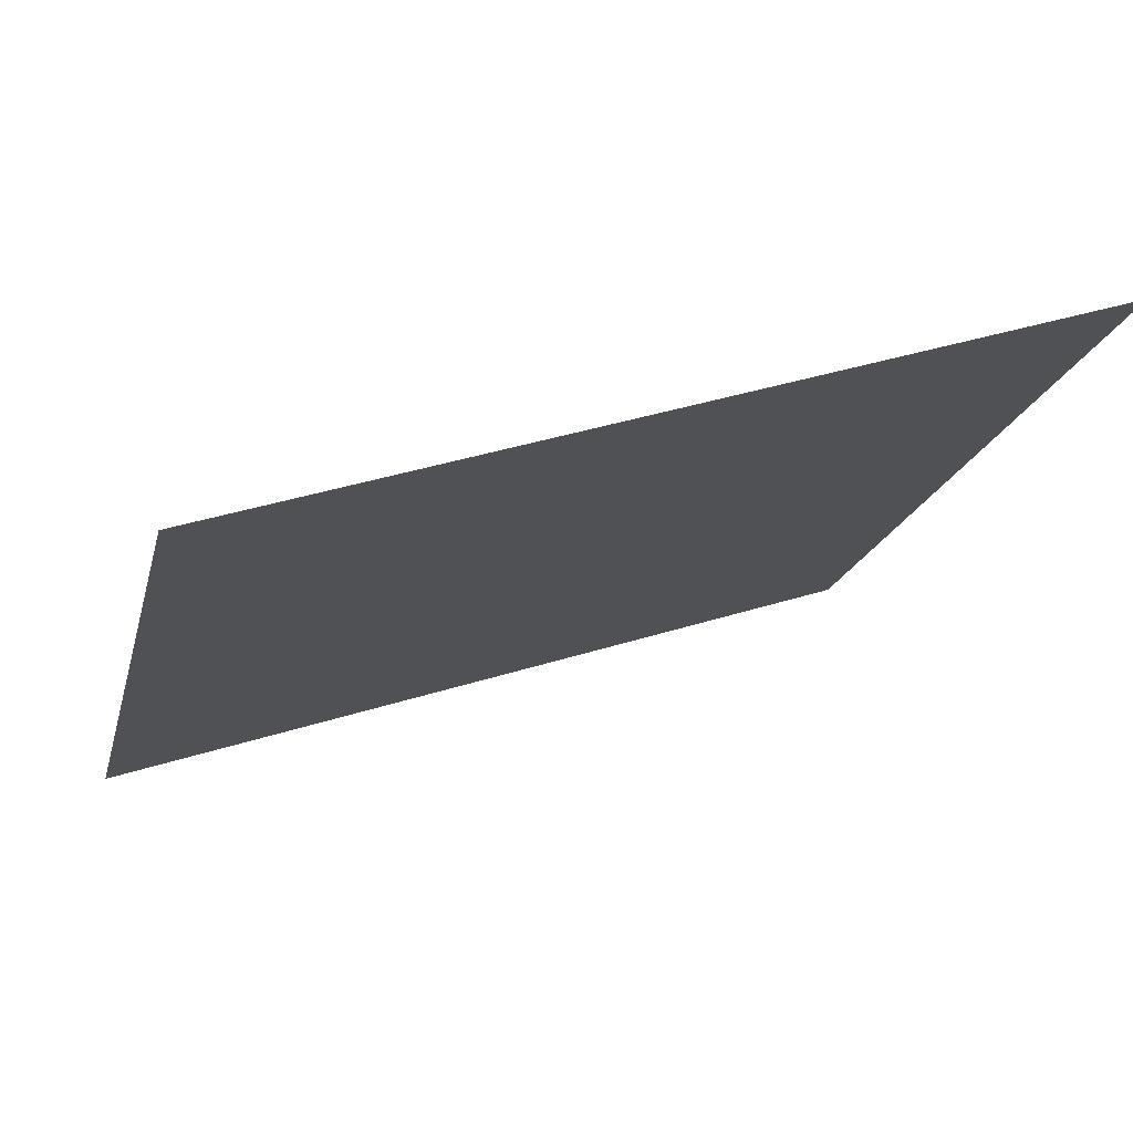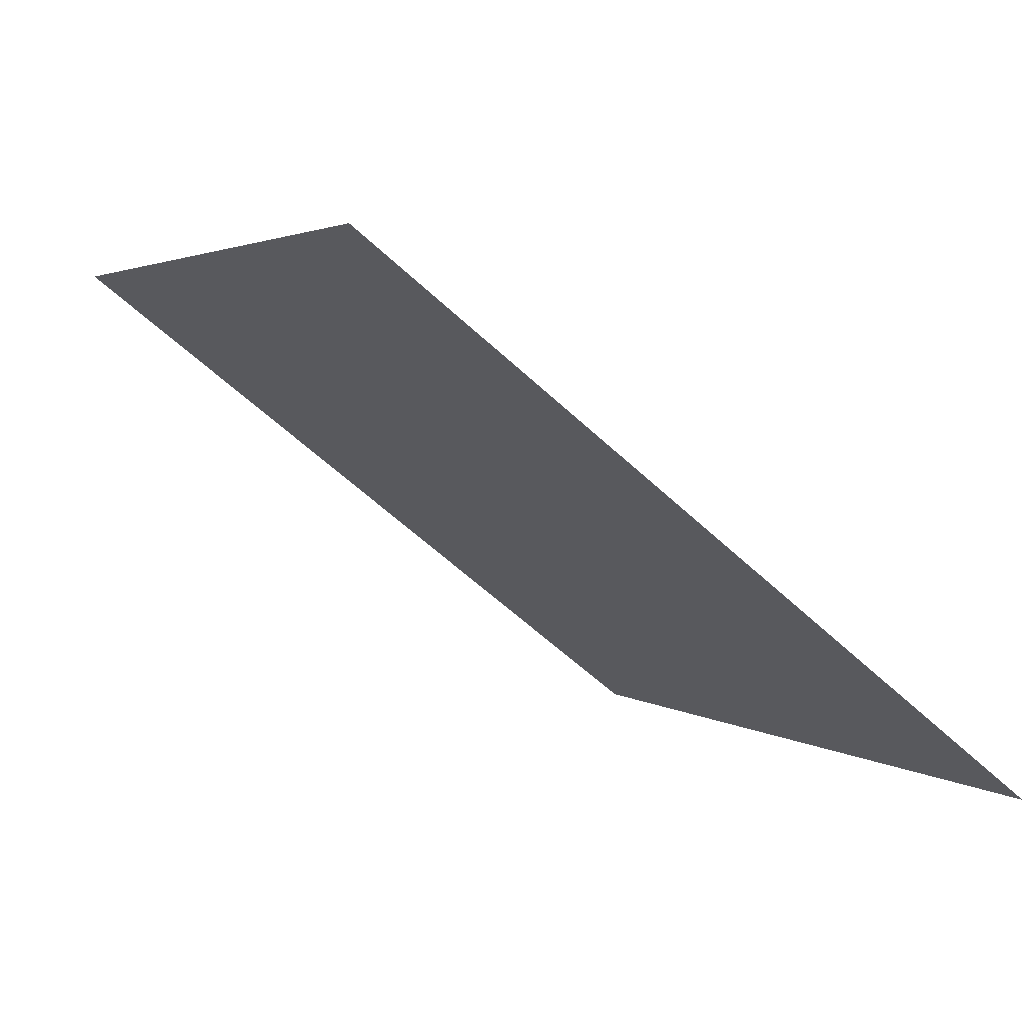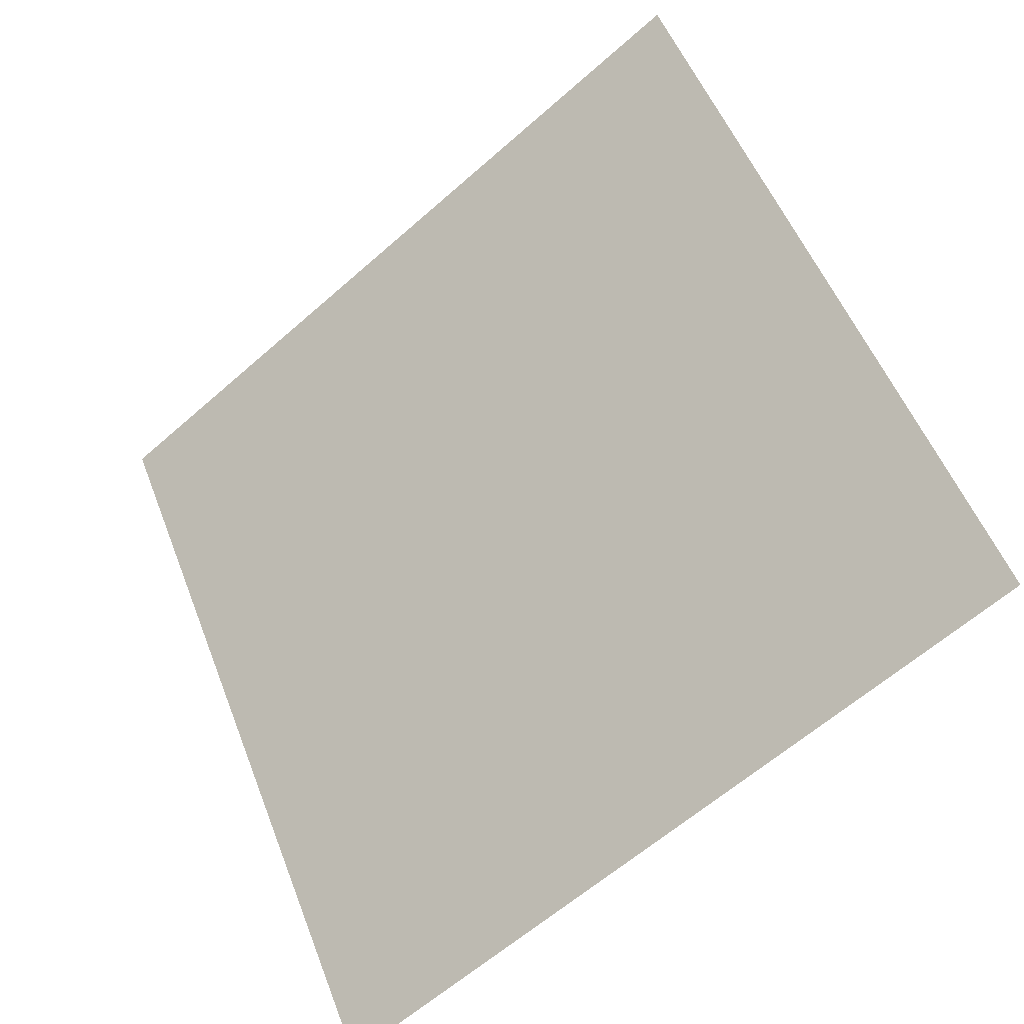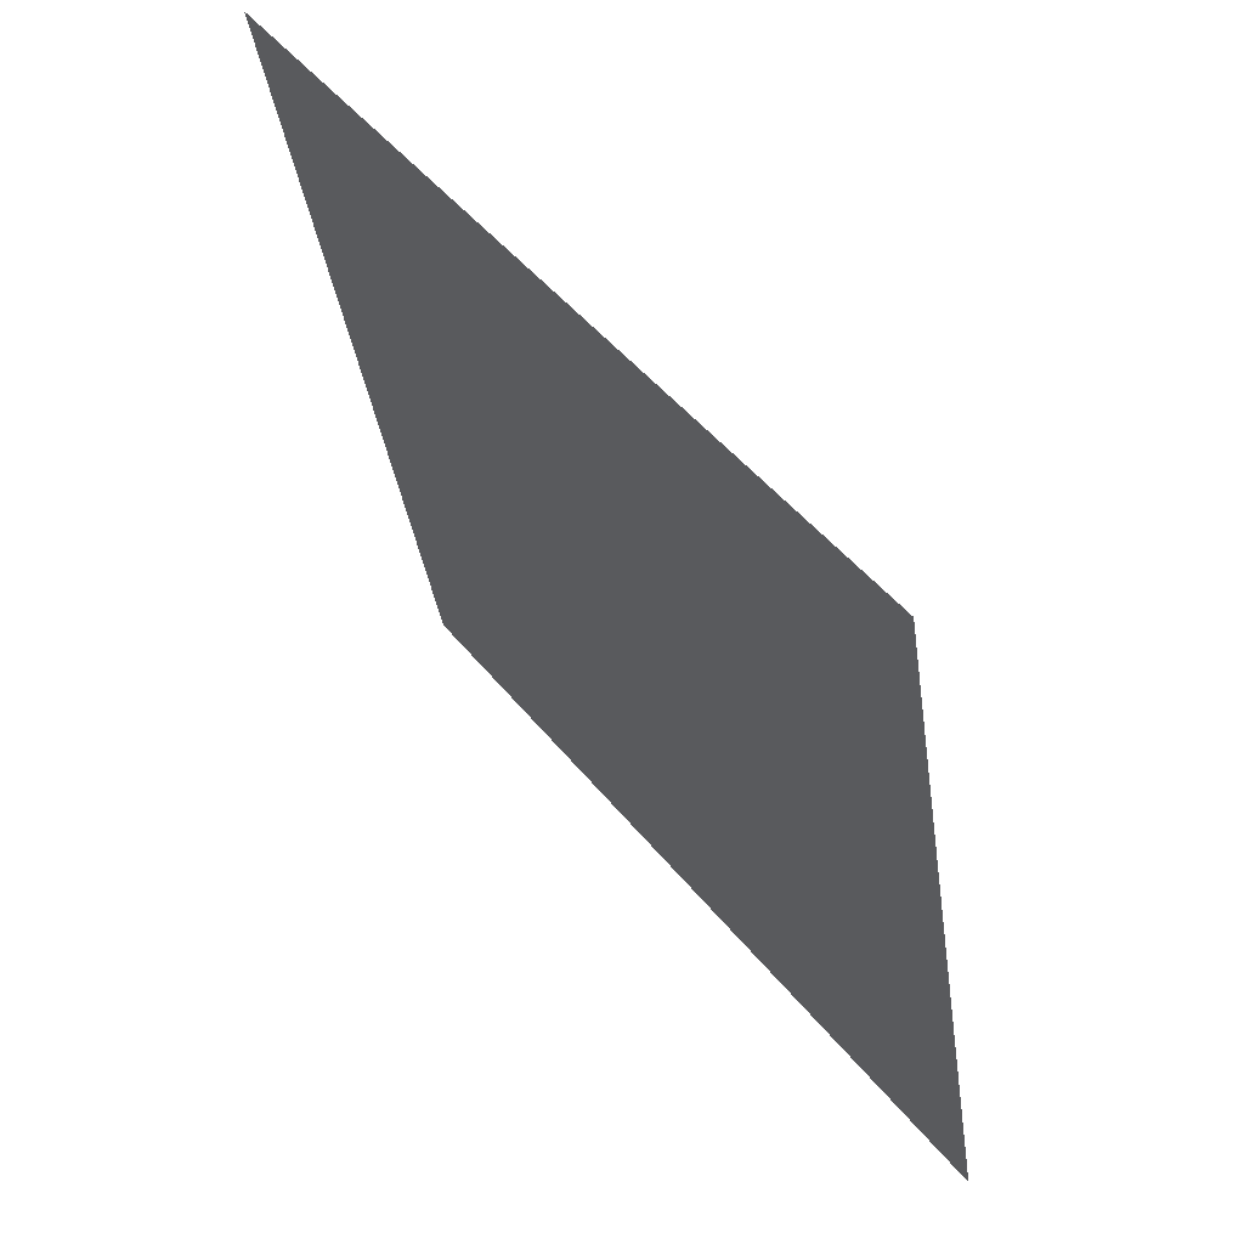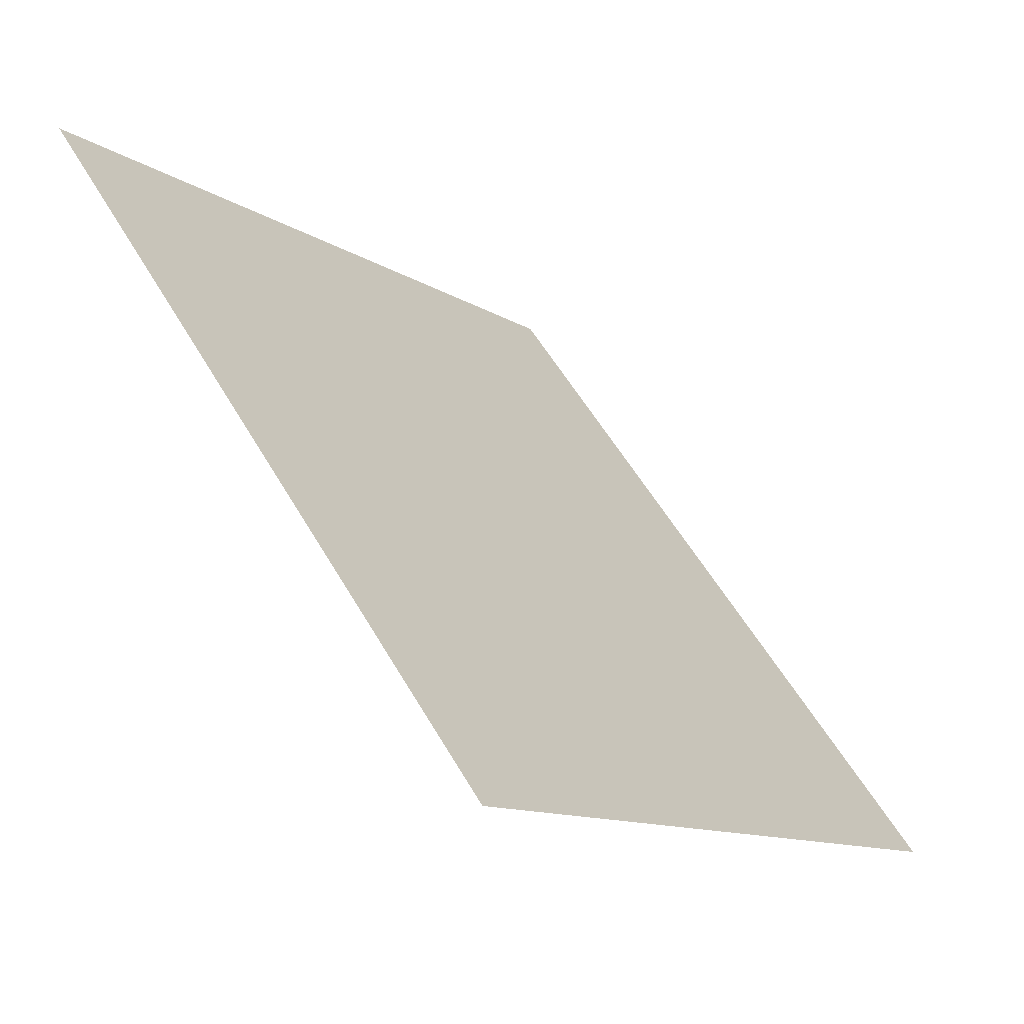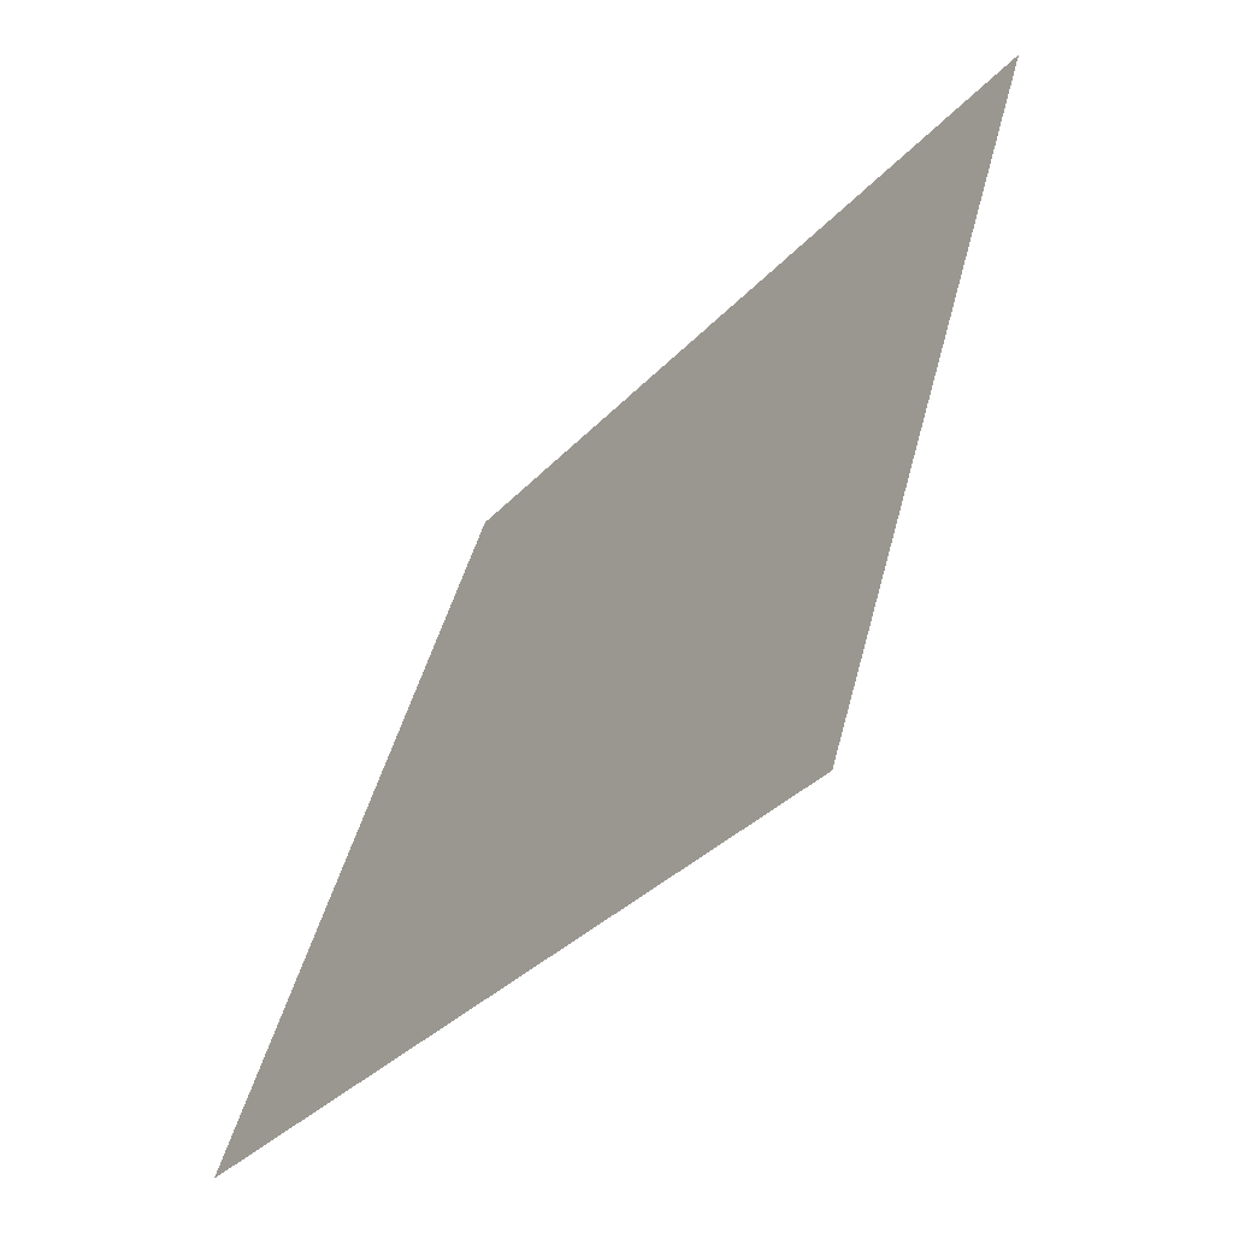
<metadata>
{"format":"obj","ext":"obj","renderer":"f3d","projection":"perspective","resolution":1024,"background":"white","views":[{"elev":37.5,"azim":156.9,"up":"+Z"},{"elev":-58.7,"azim":-45.1,"up":"+Z"},{"elev":54.4,"azim":-110.3,"up":"+Y"},{"elev":-36.6,"azim":-83.2,"up":"+Z"},{"elev":-10.9,"azim":-57.8,"up":"+Z"},{"elev":45.3,"azim":102.8,"up":"+Z"}]}
</metadata>
<code>
v -0.0441 0.6258 0.292
v -0.05066 0.626 0.2921
v -0.05054 0.6299 0.2973
v -0.04398 0.6297 0.2973
f 4 3 2 1

</code>
